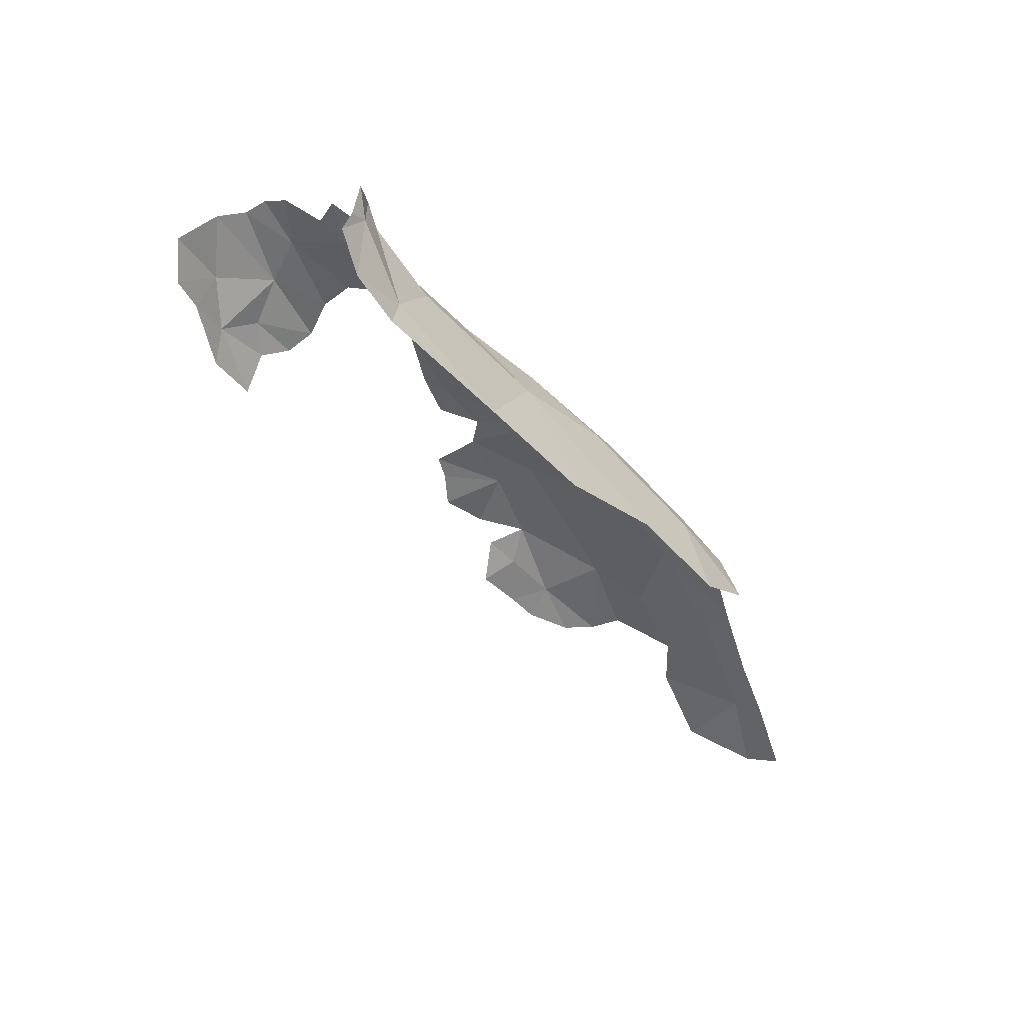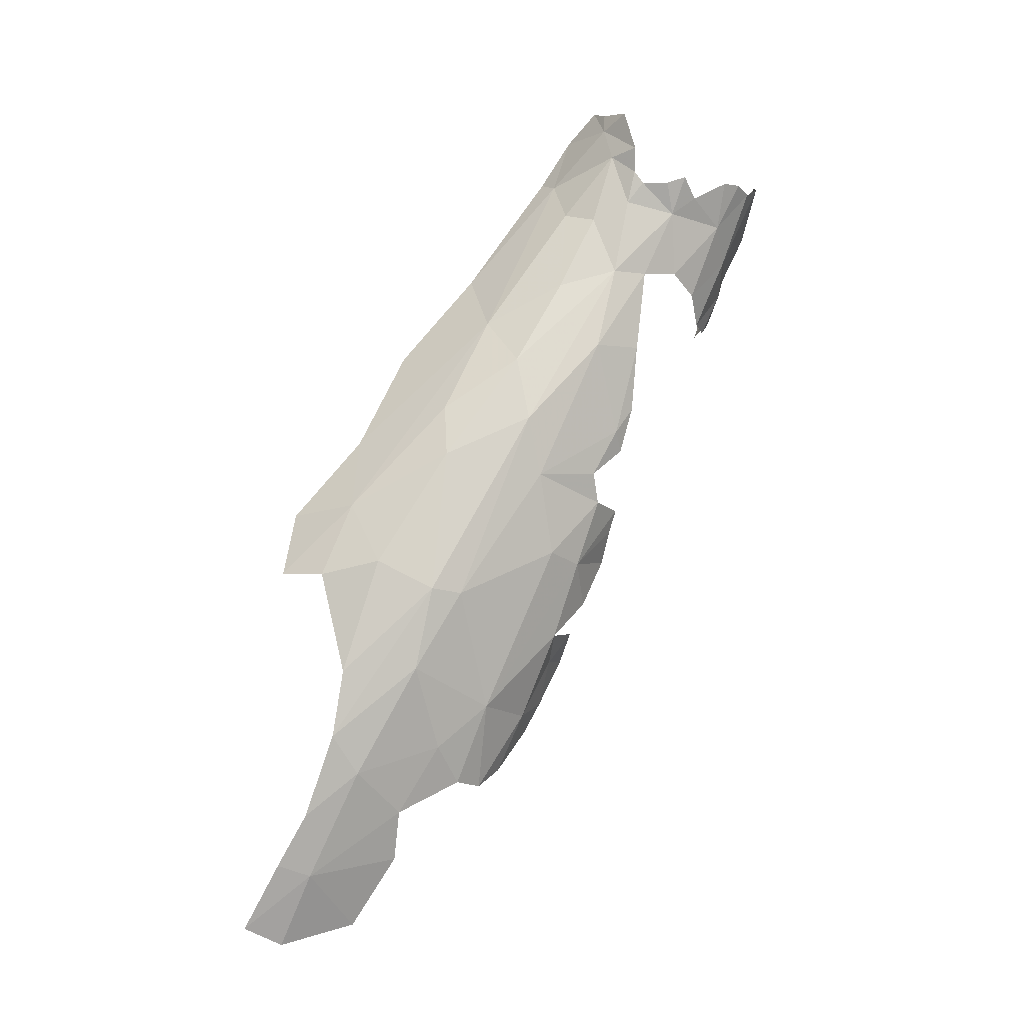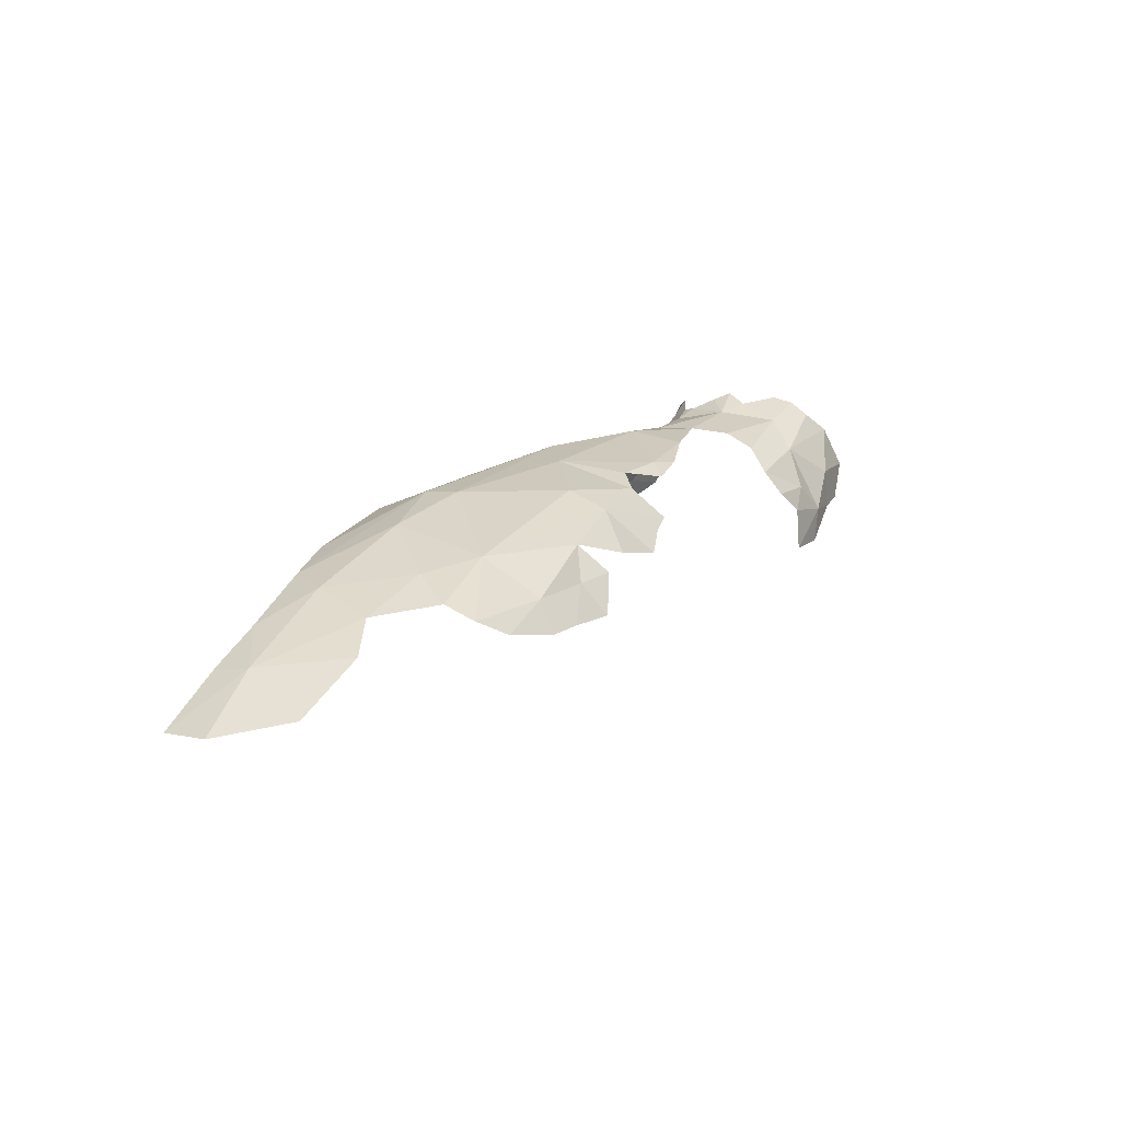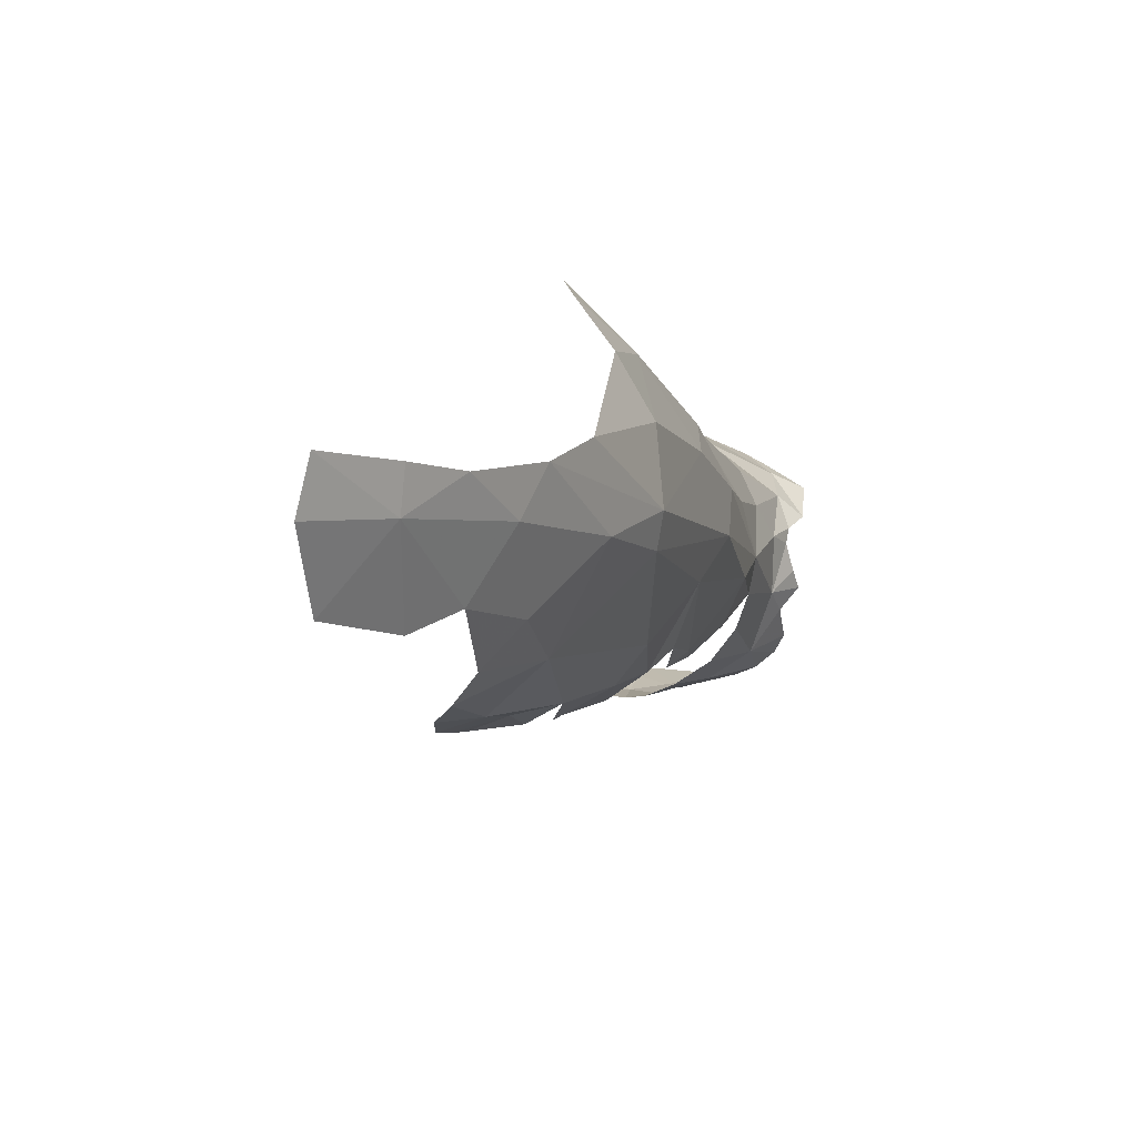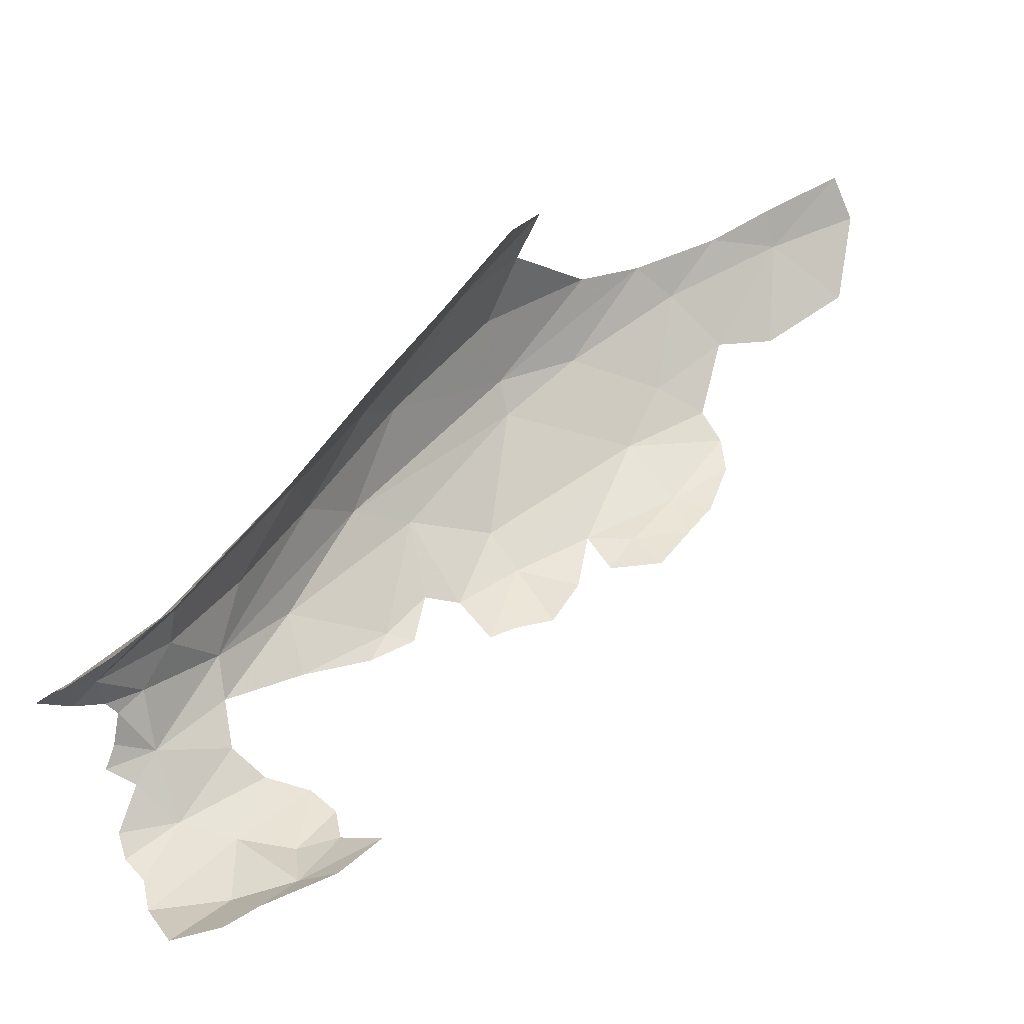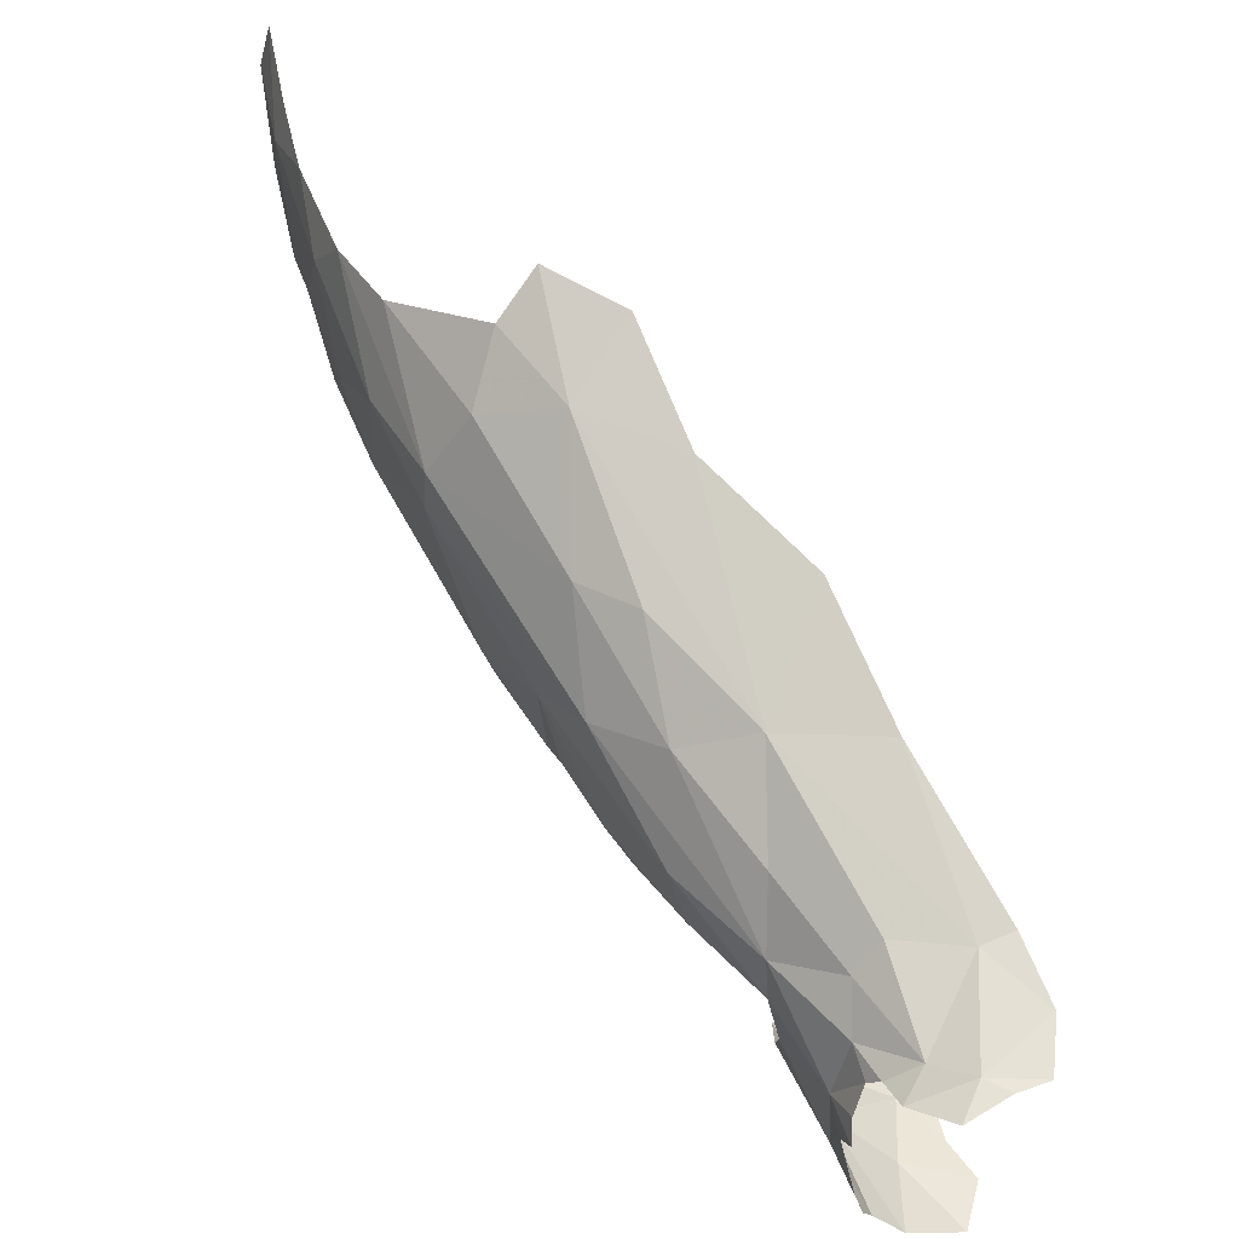
<metadata>
{"format":"obj","ext":"obj","renderer":"f3d","projection":"perspective","resolution":1024,"background":"white","views":[{"elev":47.6,"azim":-64.0,"up":"+Y"},{"elev":9.8,"azim":76.0,"up":"+Y"},{"elev":-61.4,"azim":97.4,"up":"+Y"},{"elev":30.5,"azim":35.0,"up":"+Z"},{"elev":1.3,"azim":-118.9,"up":"+Z"},{"elev":30.6,"azim":156.5,"up":"+Z"}]}
</metadata>
<code>
v 5.856 3.372 1.029
v 5.884 3.628 0.7667
v 5.693 3.562 0.9544
v 5.975 3.387 0.8986
v 6.142 3.052 0.8504
v 6.064 3.445 0.6996
v 5.851 3.986 0.3973
v 5.965 3.826 0.416
v 5.65 3.831 0.6937
v 6.154 3.35 0.5143
v 5.985 3.955 0.1001
v 6.151 3.325 0.4048
v 6.162 2.275 0.9901
v 6.105 1.992 1.096
v 6.099 2.044 0.8217
v 5.816 2.948 -0.0709
v 5.931 2.981 0.004484
v 5.877 2.8 0.0289
v 5.86 3.957 -0.3463
v 5.907 3.879 -0.2698
v 5.884 3.798 -0.2944
v 6.178 2.816 0.8988
v 6.191 3.058 0.5859
v 6.195 2.671 0.8101
v 6.165 2.74 0.4979
v 5.859 4.166 0.1155
v 6.174 2.515 1.004
v 6.164 2.497 0.6494
v 5.944 3.609 -0.1865
v 6.051 3.442 0.02571
v 5.99 3.379 -0.09221
v 6.13 2.877 0.3034
v 5.674 4.288 0.1876
v 6.146 2.32 1.108
v 6.079 2.547 0.3226
v 5.997 2.79 0.1291
v 5.824 4.195 -0.3762
v 5.885 4.216 -0.1987
v 5.909 3.201 -0.1395
v 5.819 3.345 -0.2414
v 6.023 3.741 0.06539
v 6.011 3.107 0.0051
v 6.097 2.066 1.232
v 6.138 2.306 0.6645
v 5.731 4.438 -0.09119
v 5.998 2.58 0.2267
v 5.843 3.555 -0.2897
v 5.842 3.47 -0.2634
v 5.91 2.697 0.0999
v 5.904 3.083 -0.0882
v 6.13 2.587 0.4168
v 5.743 4.478 -0.4308
v 5.757 4.492 -0.3035
v 5.952 3.726 -0.1664
v 5.663 4.756 -0.3833
v 5.648 4.875 -0.4151
v 5.57 4.93 -0.3456
v 5.665 4.831 -0.4442
v 5.339 5.102 -0.3396
v 5.485 5.032 -0.3371
v 5.433 5.094 -0.354
v 5.379 4.808 -0.1594
v 5.564 4.702 -0.1568
v 5.393 4.432 0.1889
v 5.635 4.687 -0.251
v 5.454 4.134 0.4794
v 5.282 4.816 -0.1356
v 5.567 5.101 -0.396
v 5.706 4.473 -0.5668
v 5.692 4.71 -0.5586
v 5.601 4.781 -0.9064
v 5.655 4.653 -0.7615
v 5.589 4.507 -0.8109
v 5.483 4.371 -0.8345
v 5.537 4.223 -0.7457
v 5.442 4.254 -0.8049
v 5.644 4.968 -0.4176
v 5.706 4.853 -0.6046
v 5.696 4.832 -0.5356
v 5.348 4.805 -1.03
v 5.428 4.591 -0.9511
v 5.254 4.687 -0.9888
v 5.62 4.263 -0.6928
v 5.672 4.384 -0.6527
v 5.27 4.985 -0.2514
v 5.283 4.569 -0.9475
v 5.348 4.425 -0.8998
v 5.689 4.769 -0.6516
v 5.309 4.187 -0.7939
v 5.244 4.353 -0.8691
v 5.518 4.8 -0.9759
v 5.676 4.826 -0.7819
v 5.646 4.818 -0.8522
f 1 2 3
f 4 5 6
f 2 1 4
f 7 2 8
f 6 2 4
f 9 3 2
f 8 6 10
f 8 2 6
f 6 5 10
f 11 10 12
f 11 8 10
f 13 14 15
f 16 17 18
f 19 20 21
f 22 23 10
f 24 25 23
f 8 26 7
f 24 27 13
f 25 24 28
f 29 30 31
f 25 32 23
f 7 33 2
f 27 34 13
f 12 32 30
f 35 36 32
f 37 38 20
f 10 5 22
f 37 20 19
f 39 40 31
f 22 27 24
f 12 41 11
f 36 42 32
f 34 43 13
f 33 7 26
f 15 44 13
f 33 26 45
f 12 10 23
f 36 35 46
f 47 31 48
f 32 42 31
f 30 32 31
f 13 28 24
f 44 28 13
f 18 36 49
f 18 17 36
f 42 36 17
f 12 30 41
f 50 17 16
f 50 42 17
f 33 9 2
f 51 25 28
f 32 51 35
f 32 25 51
f 14 13 43
f 22 24 23
f 38 37 52
f 38 52 53
f 54 21 20
f 29 54 41
f 12 23 32
f 39 31 42
f 49 36 46
f 29 31 47
f 11 38 53
f 11 53 26
f 41 54 20
f 41 20 38
f 41 38 11
f 40 48 31
f 26 8 11
f 29 41 30
f 45 26 53
f 55 56 57
f 55 58 56
f 59 60 61
f 57 62 63
f 33 62 64
f 55 57 65
f 33 66 9
f 65 63 45
f 65 45 53
f 64 62 67
f 61 60 68
f 52 69 70
f 66 33 64
f 45 63 33
f 52 70 53
f 71 72 73
f 74 75 76
f 77 68 60
f 78 79 70
f 80 81 82
f 62 57 60
f 83 73 84
f 70 55 53
f 62 60 85
f 86 82 81
f 57 77 60
f 81 87 86
f 59 85 60
f 74 87 73
f 57 63 65
f 69 72 70
f 84 73 72
f 62 85 67
f 57 56 77
f 53 55 65
f 73 83 74
f 62 33 63
f 88 70 72
f 87 89 90
f 87 76 89
f 87 74 76
f 84 72 69
f 86 87 90
f 73 91 71
f 81 80 91
f 81 91 73
f 72 92 88
f 72 71 93
f 55 70 58
f 75 74 83
f 73 87 81
f 70 88 78
f 79 58 70
f 92 72 93

</code>
